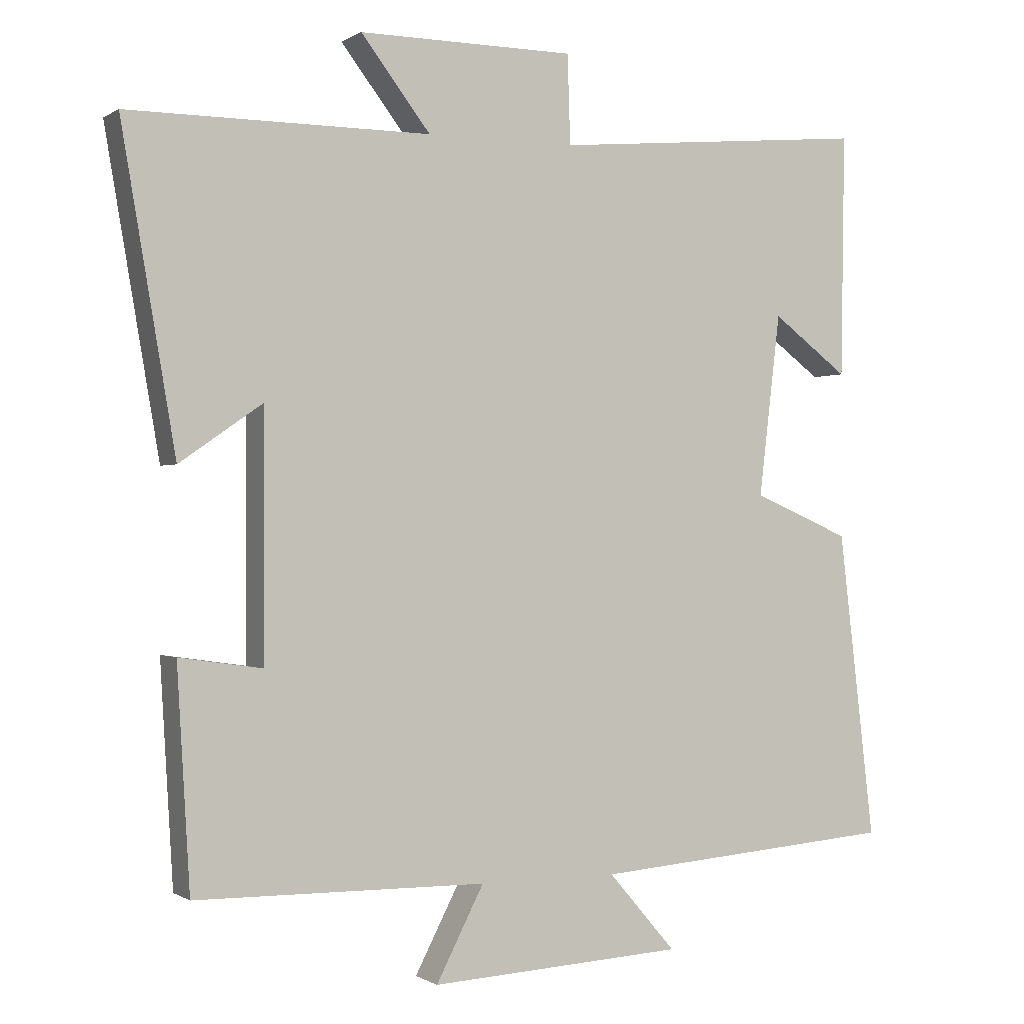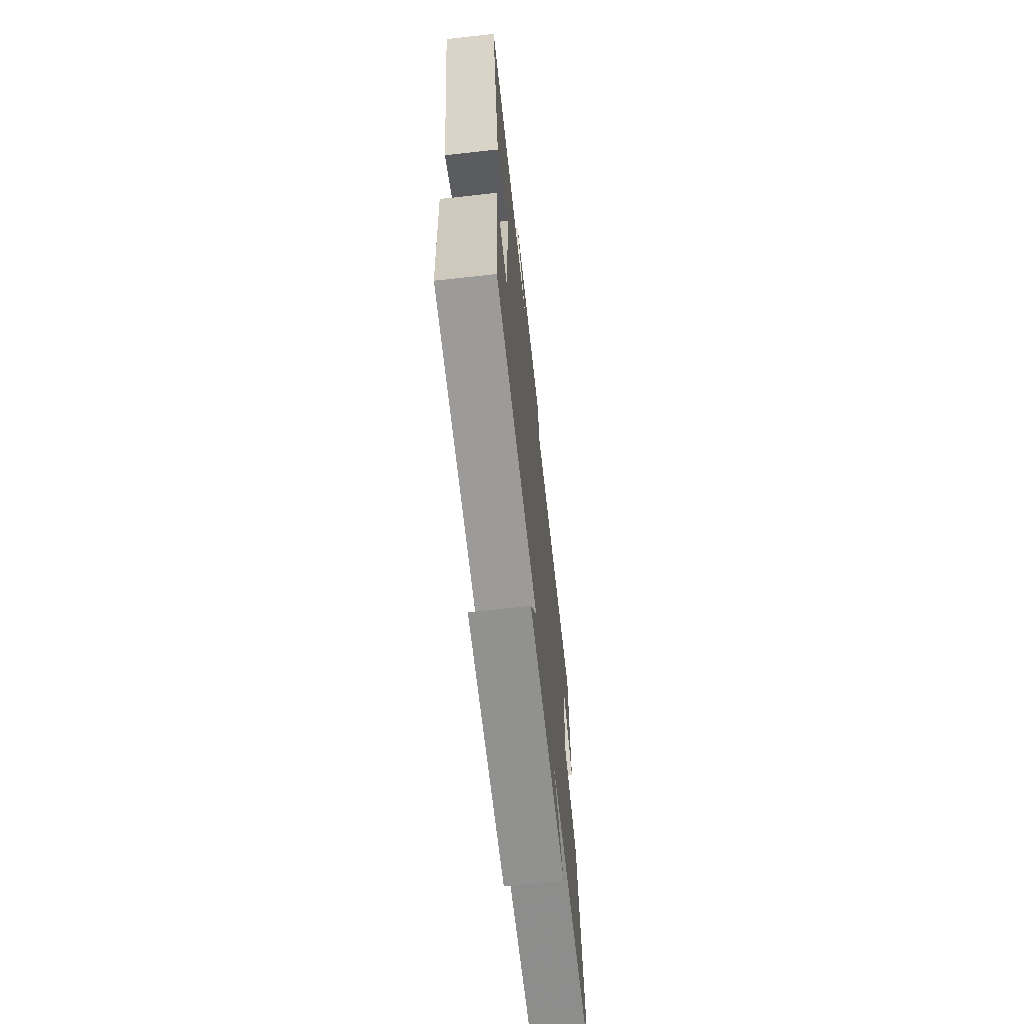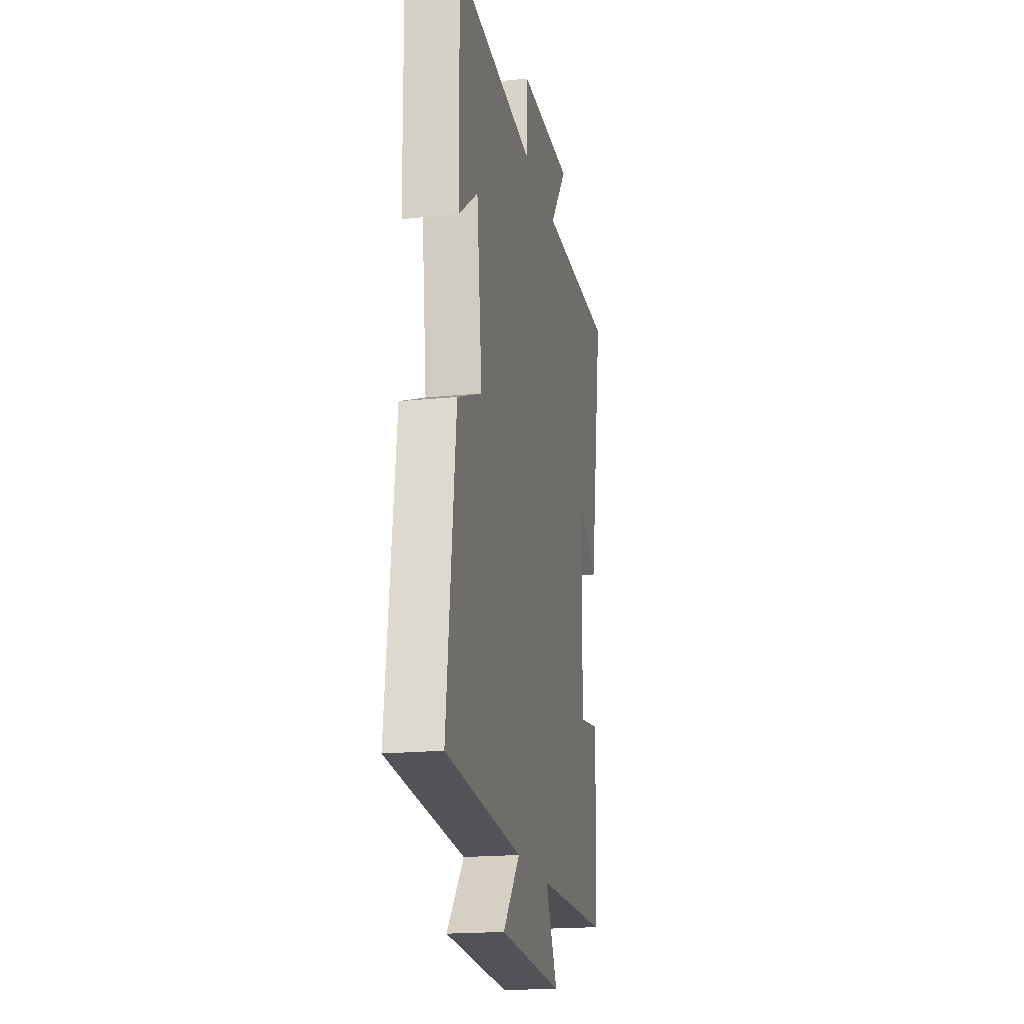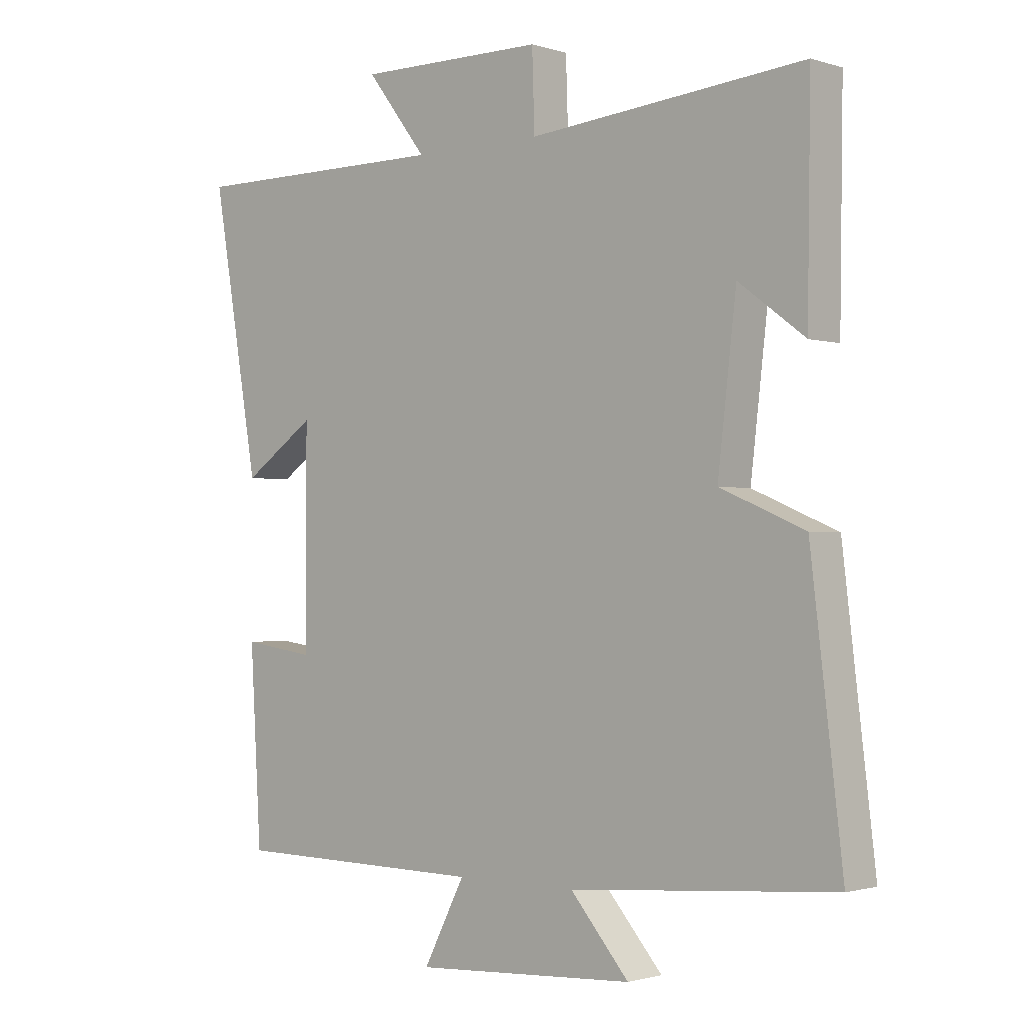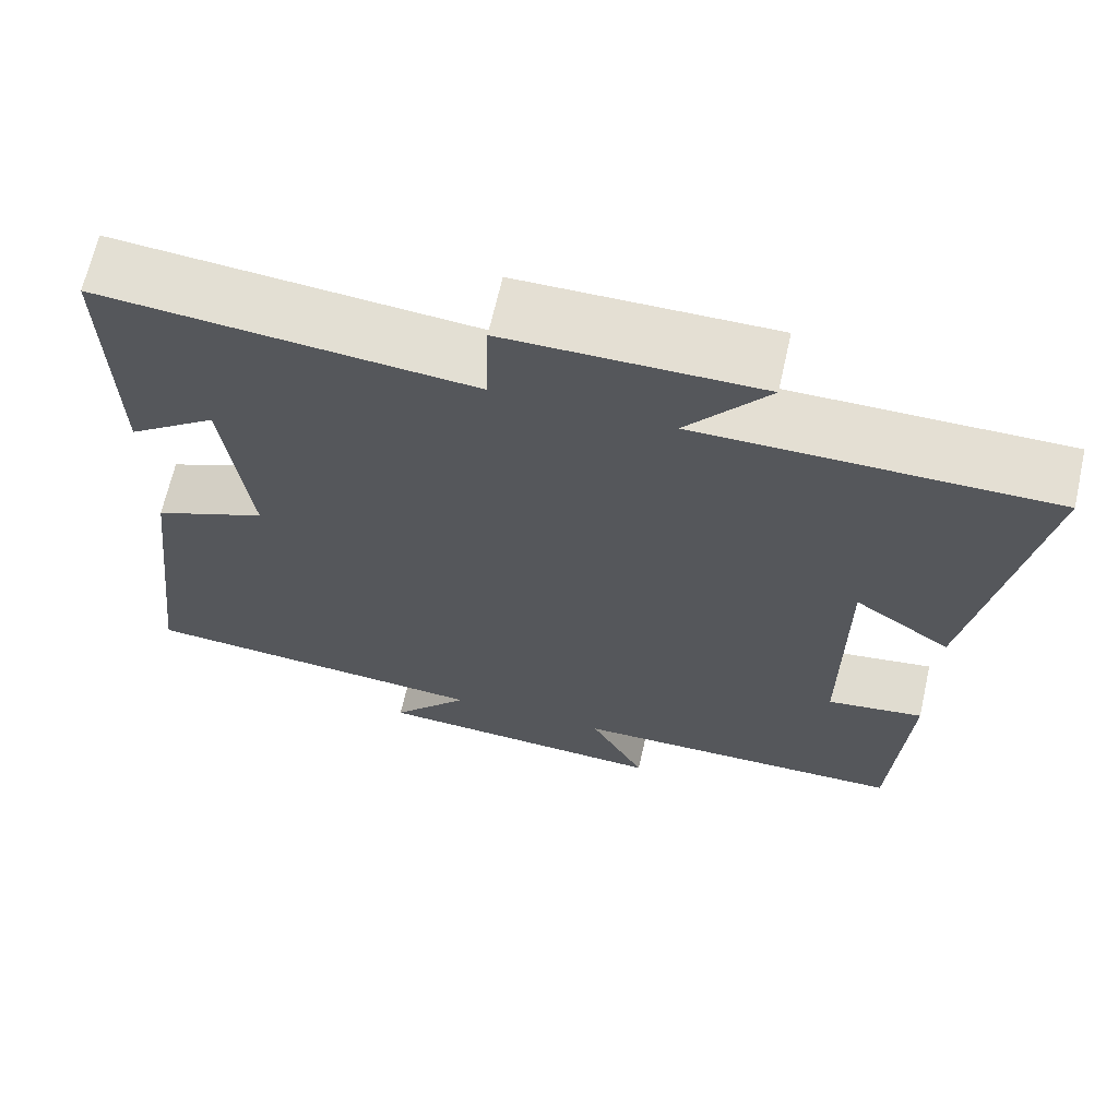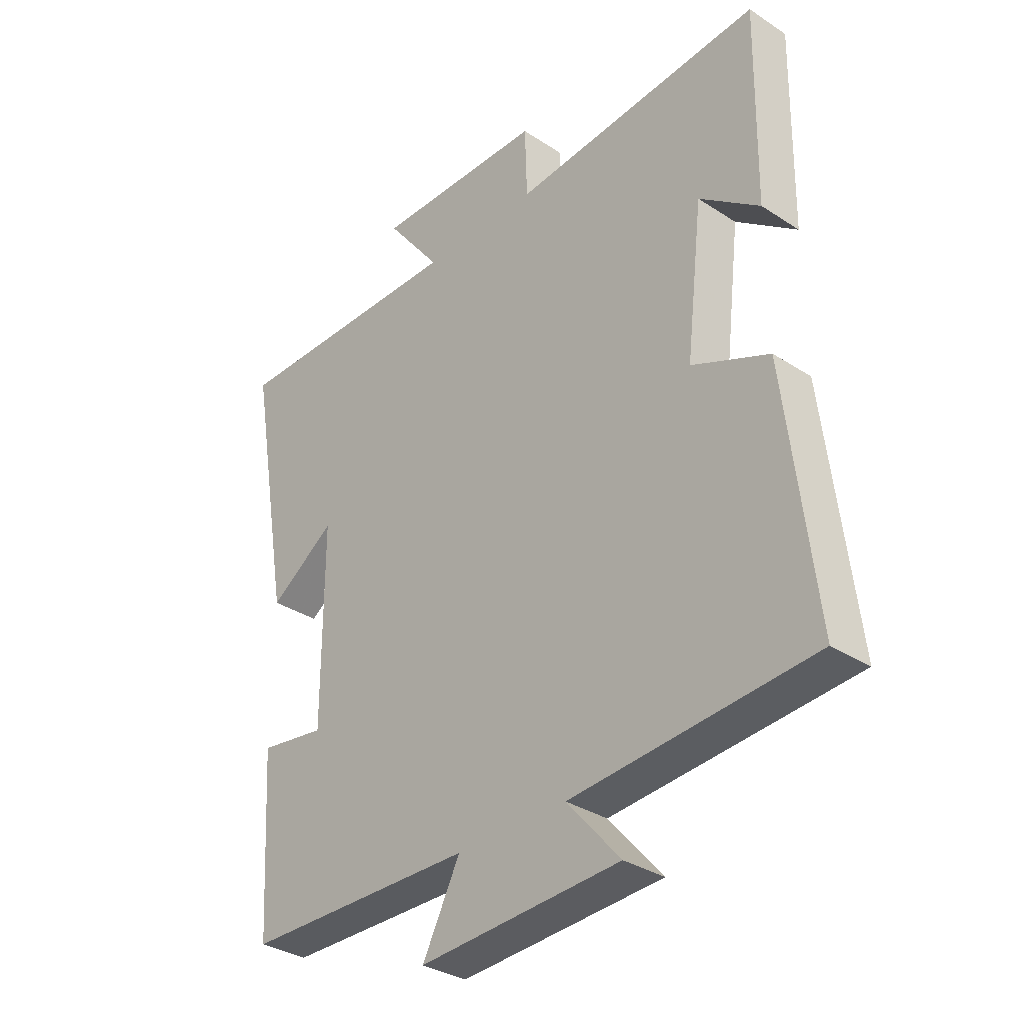
<metadata>
{"format":"obj","ext":"obj","renderer":"f3d","projection":"perspective","resolution":1024,"background":"white","views":[{"elev":-0.4,"azim":-25.8,"up":"+Z"},{"elev":-69.0,"azim":-83.7,"up":"+Z"},{"elev":-18.9,"azim":101.0,"up":"+Z"},{"elev":-1.5,"azim":41.7,"up":"+Z"},{"elev":66.7,"azim":-167.3,"up":"+Z"},{"elev":-33.1,"azim":48.0,"up":"+Z"}]}
</metadata>
<code>
v -0.576 0.07 0.501
v -0.151 0.07 0.5
v -0.249 0.07 0.627
v 0.055 0.07 0.625
v 0.059 0.07 0.5
v 0.505 0.07 0.541
v 0.5 0.07 0.199
v 0.393 0.07 0.279
v 0.363 0.07 0.023
v 0.5 0.07 -0.035
v 0.551 0.07 -0.466
v 0.123 0.07 -0.5
v 0.218 0.07 -0.61
v -0.14 0.07 -0.63
v -0.073 0.07 -0.5
v -0.482 0.07 -0.495
v -0.5 0.07 -0.187
v -0.383 0.07 -0.204
v -0.383 0.07 0.138
v -0.5 0.07 0.057
v -0.576 0 0.501
v -0.151 0 0.5
v -0.249 0 0.627
v 0.055 0 0.625
v 0.059 0 0.5
v 0.505 0 0.541
v 0.5 0 0.199
v 0.393 0 0.279
v 0.363 0 0.023
v 0.5 0 -0.035
v 0.551 0 -0.466
v 0.123 0 -0.5
v 0.218 0 -0.61
v -0.14 0 -0.63
v -0.073 0 -0.5
v -0.482 0 -0.495
v -0.5 0 -0.187
v -0.383 0 -0.204
v -0.383 0 0.138
v -0.5 0 0.057
f 19 20 1 2
f 18 19 2
f 15 16 17 18
f 15 18 2
f 12 13 14 15
f 12 15 2
f 9 10 11 12
f 8 9 12 2
f 6 7 8
f 5 6 8
f 5 8 2 3
f 3 4 5
f 22 21 40 39
f 22 39 38
f 38 37 36 35
f 22 38 35
f 35 34 33 32
f 22 35 32
f 32 31 30 29
f 22 32 29 28
f 28 27 26
f 28 26 25
f 23 22 28 25
f 25 24 23
f 1 21 22 2
f 2 22 23 3
f 3 23 24 4
f 4 24 25 5
f 5 25 26 6
f 6 26 27 7
f 7 27 28 8
f 8 28 29 9
f 9 29 30 10
f 10 30 31 11
f 11 31 32 12
f 12 32 33 13
f 13 33 34 14
f 14 34 35 15
f 15 35 36 16
f 16 36 37 17
f 17 37 38 18
f 18 38 39 19
f 19 39 40 20
f 20 40 21 1

</code>
